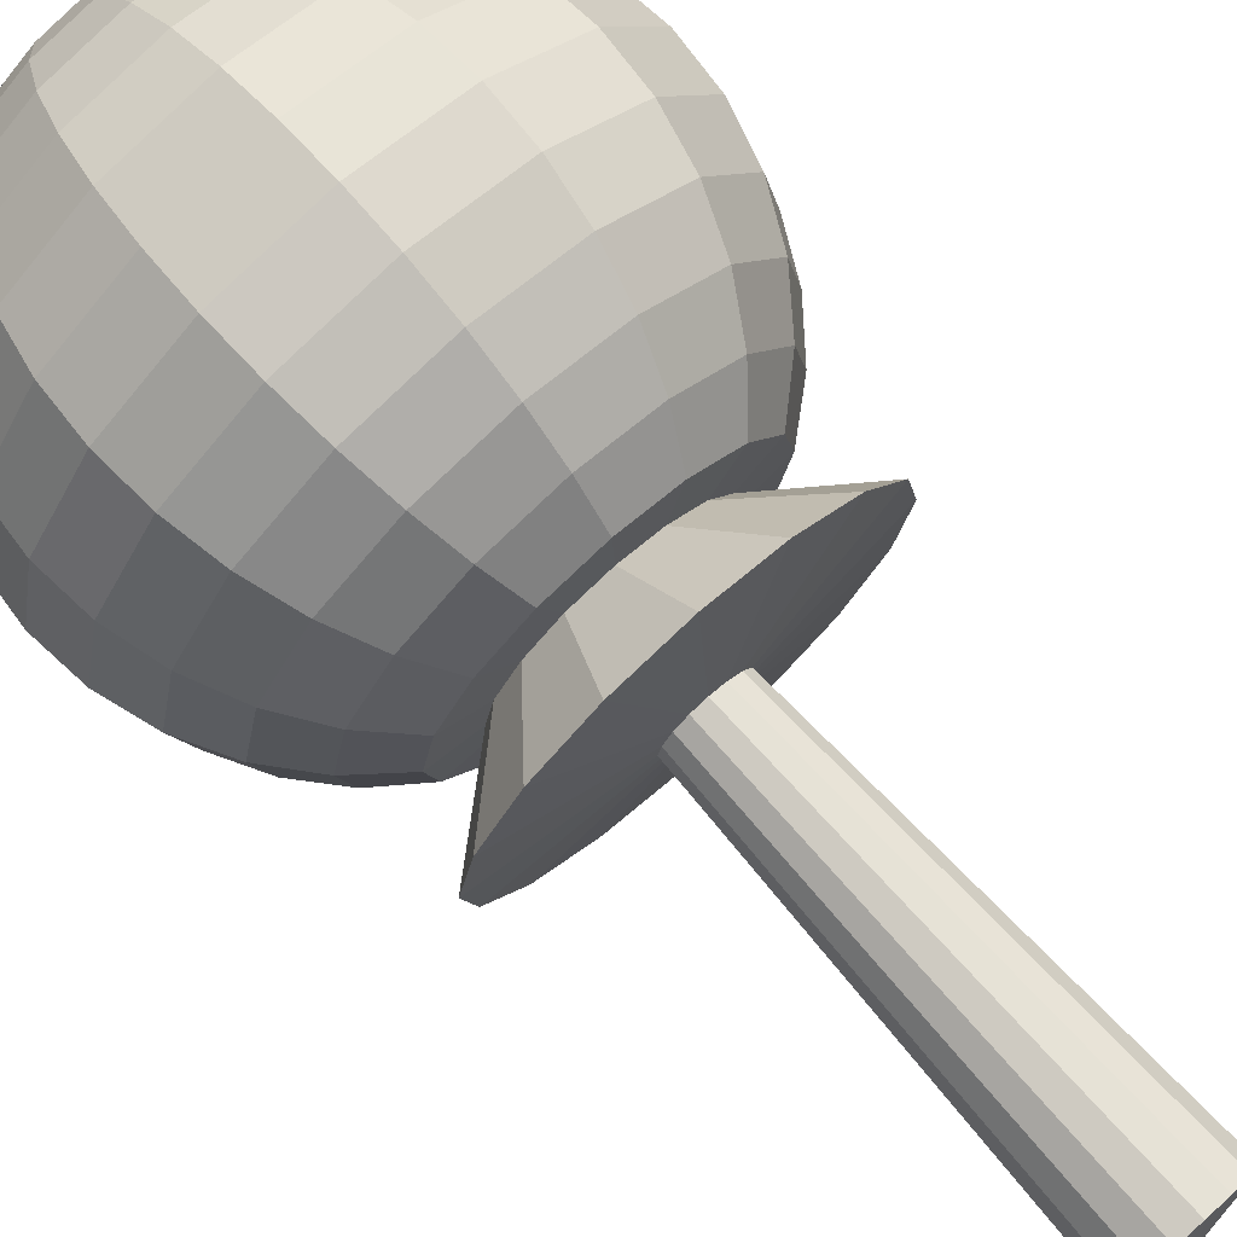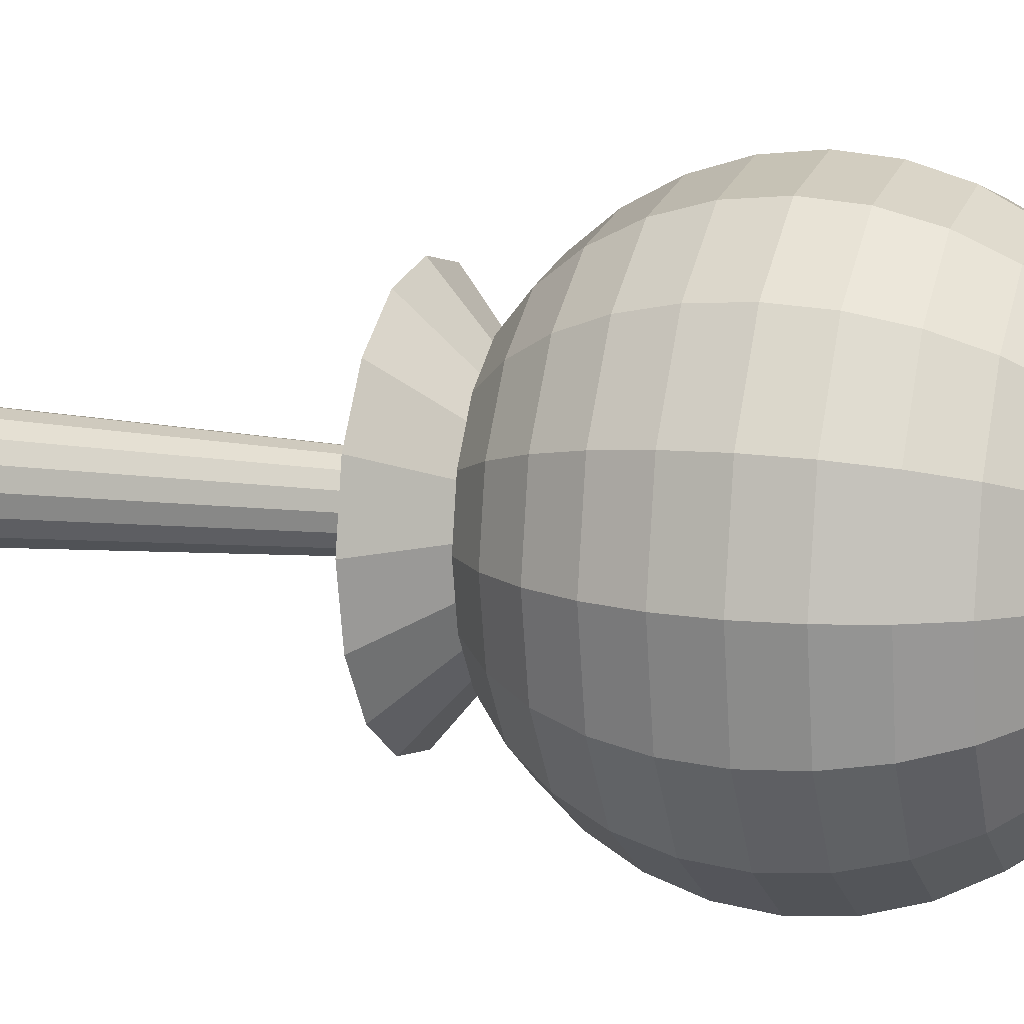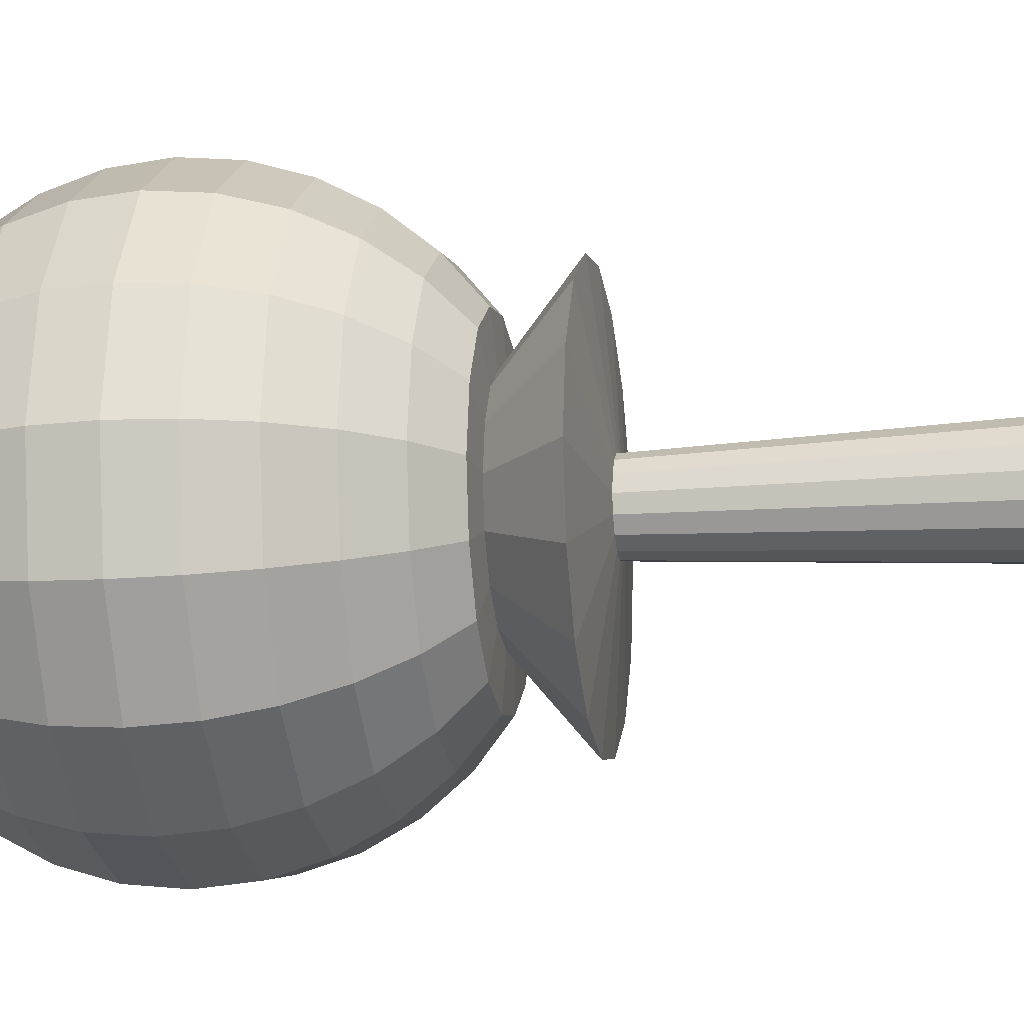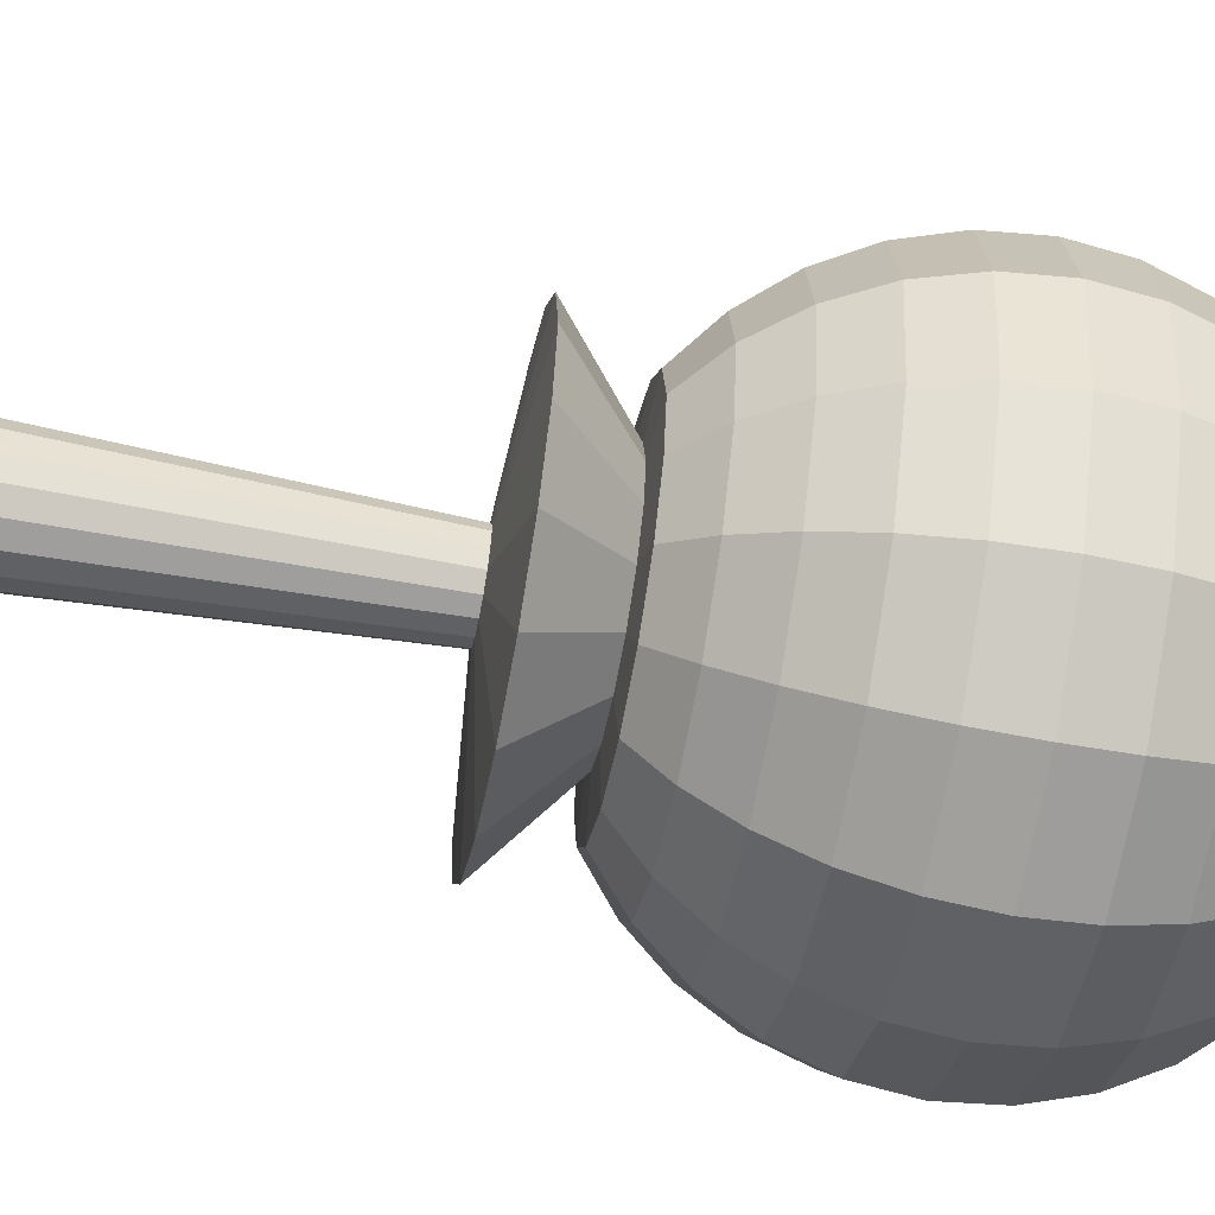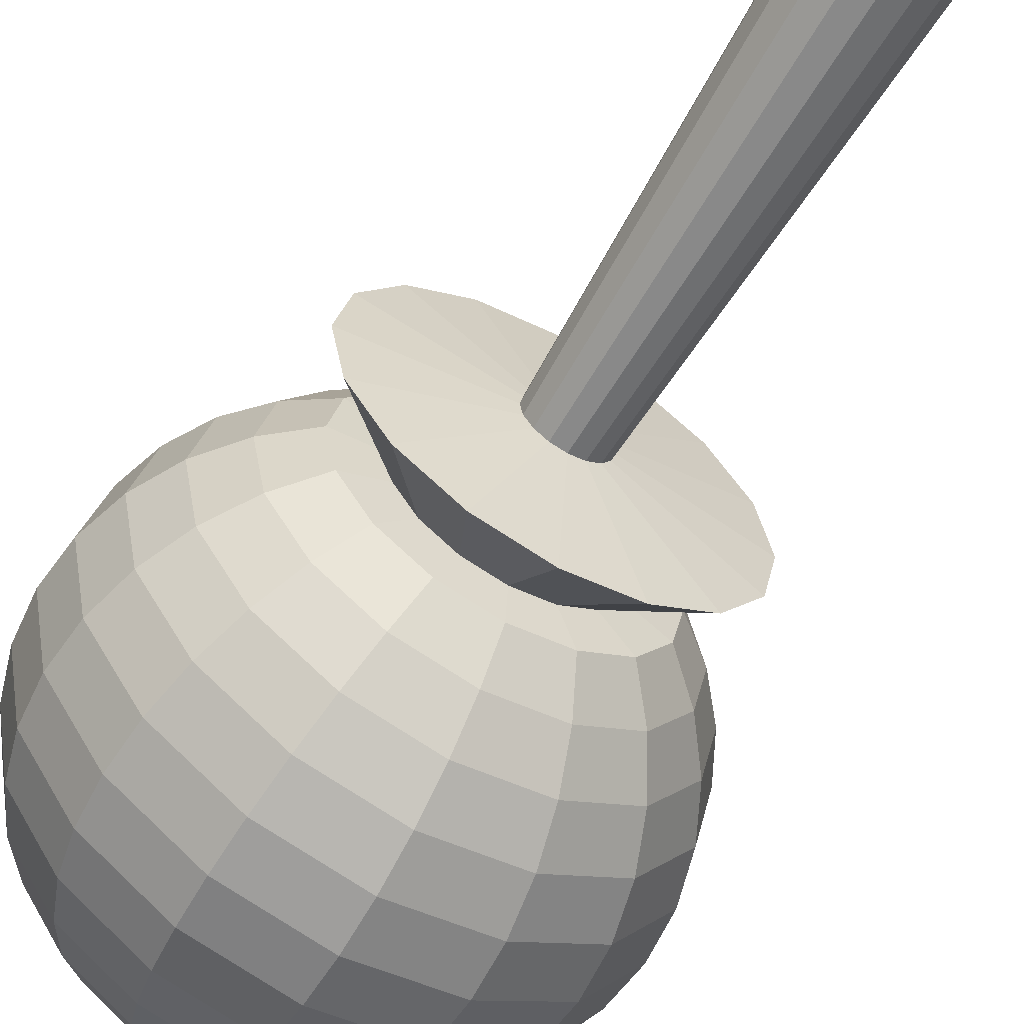
<metadata>
{"format":"obj","ext":"obj","renderer":"f3d","projection":"perspective","resolution":1024,"background":"white","views":[{"elev":74.6,"azim":138.1,"up":"+Z"},{"elev":11.5,"azim":-71.4,"up":"+Z"},{"elev":-14.8,"azim":99.3,"up":"+Z"},{"elev":-60.6,"azim":-100.8,"up":"+Z"},{"elev":-61.7,"azim":149.9,"up":"+Z"}]}
</metadata>
<code>
o Sphere.001
v -0.04317 0.276 -0.1068
v -0.07977 0.2348 -0.1974
v -0.1042 0.1371 -0.258
v -0.1106 0.0806 -0.2738
v -0.1106 -0.0369 -0.2738
v -0.0938 -0.1455 -0.2322
v -0.06267 -0.2285 -0.1551
v -0.04317 -0.2564 -0.1068
v -0.02201 -0.2735 -0.05447
v 0.001006 0.276 -0.1152
v 0.00146 0.2722 -0.1673
v 0.001858 0.2348 -0.2129
v 0.002185 0.1892 -0.2504
v 0.002428 0.1371 -0.2782
v 0.002577 0.0806 -0.2953
v 0.002628 0.02185 -0.3011
v 0.002577 -0.0369 -0.2953
v 0.002428 -0.09339 -0.2782
v 0.002185 -0.1455 -0.2504
v 0.001858 -0.1911 -0.2129
v 0.00146 -0.2285 -0.1673
v 0.001006 -0.2564 -0.1152
v 0.000513 -0.2735 -0.05875
v 0.04503 0.276 -0.1061
v 0.06537 0.2722 -0.154
v 0.0832 0.2348 -0.196
v 0.09783 0.1892 -0.2305
v 0.1087 0.1371 -0.2561
v 0.1154 0.0806 -0.2719
v 0.1177 0.02185 -0.2772
v 0.1154 -0.0369 -0.2719
v 0.1087 -0.09339 -0.2561
v 0.09783 -0.1455 -0.2305
v 0.0832 -0.1911 -0.196
v 0.06537 -0.2285 -0.154
v 0.04503 -0.2564 -0.1061
v 0.02295 -0.2735 -0.05408
v 0.0822 0.276 -0.08077
v 0.1193 0.2722 -0.1173
v 0.1519 0.2348 -0.1492
v 0.1786 0.1892 -0.1755
v 0.1984 0.1371 -0.195
v 0.2107 0.0806 -0.207
v 0.2148 0.02185 -0.2111
v 0.2107 -0.0369 -0.207
v 0.1984 -0.09339 -0.195
v 0.1786 -0.1455 -0.1755
v 0.1519 -0.1911 -0.1492
v 0.1193 -0.2285 -0.1173
v 0.0822 -0.2564 -0.08077
v 0.0419 -0.2735 -0.04118
v 0.1068 0.276 -0.04317
v 0.1551 0.2722 -0.06267
v 0.1974 0.2348 -0.07977
v 0.2322 0.1892 -0.0938
v 0.258 0.1371 -0.1042
v 0.2738 0.0806 -0.1106
v 0.2792 0.02185 -0.1128
v 0.2738 -0.0369 -0.1106
v 0.258 -0.09339 -0.1042
v 0.2322 -0.1455 -0.0938
v 0.1974 -0.1911 -0.07977
v 0.1551 -0.2285 -0.06267
v 0.1068 -0.2564 -0.04317
v 0.05447 -0.2735 -0.02201
v 0.1152 0.276 0.001006
v 0.1673 0.2722 0.00146
v 0.2129 0.2348 0.001858
v 0.2504 0.1892 0.002185
v 0.2782 0.1371 0.002428
v 0.2953 0.0806 0.002577
v 0.3011 0.02185 0.002628
v 0.2953 -0.0369 0.002577
v 0.2782 -0.09339 0.002428
v 0.2504 -0.1455 0.002185
v 0.2129 -0.1911 0.001858
v 0.1673 -0.2285 0.00146
v 0.1152 -0.2564 0.001006
v 0.05875 -0.2735 0.000513
v 0.1061 0.276 0.04503
v 0.154 0.2722 0.06537
v 0.196 0.2348 0.0832
v 0.2305 0.1892 0.09783
v 0.2561 0.1371 0.1087
v 0.2719 0.0806 0.1154
v 0.2772 0.02185 0.1177
v 0.2719 -0.0369 0.1154
v 0.2561 -0.09339 0.1087
v 0.2305 -0.1455 0.09783
v 0.196 -0.1911 0.0832
v 0.154 -0.2285 0.06537
v 0.1061 -0.2564 0.04503
v 0.05408 -0.2735 0.02295
v 0.08077 0.276 0.0822
v 0.1173 0.2722 0.1193
v 0.1492 0.2348 0.1519
v 0.1755 0.1892 0.1786
v 0.195 0.1371 0.1984
v 0.207 0.0806 0.2107
v 0.2111 0.02185 0.2148
v 0.207 -0.0369 0.2107
v 0.195 -0.09339 0.1984
v 0.1755 -0.1455 0.1786
v 0.1492 -0.1911 0.1519
v 0.1173 -0.2285 0.1193
v 0.08077 -0.2564 0.0822
v 0.04118 -0.2735 0.0419
v 0.04317 0.276 0.1068
v 0.06267 0.2722 0.1551
v 0.07977 0.2348 0.1974
v 0.0938 0.1892 0.2322
v 0.1042 0.1371 0.258
v 0.1106 0.0806 0.2738
v 0.1128 0.02185 0.2792
v 0.1106 -0.0369 0.2738
v 0.1042 -0.09339 0.258
v 0.0938 -0.1455 0.2322
v 0.07977 -0.1911 0.1974
v 0.06267 -0.2285 0.1551
v 0.04317 -0.2564 0.1068
v 0.02201 -0.2735 0.05447
v -0.001006 0.276 0.1152
v -0.00146 0.2722 0.1673
v -0.001858 0.2348 0.2129
v -0.002185 0.1892 0.2504
v -0.002428 0.1371 0.2782
v -0.002577 0.0806 0.2953
v -0.002628 0.02185 0.3011
v -0.002577 -0.0369 0.2953
v -0.002428 -0.09339 0.2782
v -0.002185 -0.1455 0.2504
v -0.001858 -0.1911 0.2129
v -0.00146 -0.2285 0.1673
v -0.001006 -0.2564 0.1152
v -0.000513 -0.2735 0.05875
v -0 -0.2793 -0
v -0.04503 0.276 0.1061
v -0.06537 0.2722 0.154
v -0.0832 0.2348 0.196
v -0.09783 0.1892 0.2305
v -0.1087 0.1371 0.2561
v -0.1154 0.0806 0.2719
v -0.1177 0.02185 0.2772
v -0.1154 -0.0369 0.2719
v -0.1087 -0.09339 0.2561
v -0.09783 -0.1455 0.2305
v -0.0832 -0.1911 0.196
v -0.06537 -0.2285 0.154
v -0.04503 -0.2564 0.1061
v -0.02295 -0.2735 0.05408
v -0.0822 0.276 0.08077
v -0.1193 0.2722 0.1173
v -0.1519 0.2348 0.1492
v -0.1786 0.1892 0.1755
v -0.1984 0.1371 0.195
v -0.2107 0.0806 0.207
v -0.2148 0.02185 0.2111
v -0.2107 -0.0369 0.207
v -0.1984 -0.09339 0.195
v -0.1786 -0.1455 0.1755
v -0.1519 -0.1911 0.1492
v -0.1193 -0.2285 0.1173
v -0.0822 -0.2564 0.08077
v -0.0419 -0.2735 0.04118
v -0.1068 0.276 0.04317
v -0.1551 0.2722 0.06267
v -0.1974 0.2348 0.07977
v -0.2322 0.1892 0.0938
v -0.258 0.1371 0.1042
v -0.2738 0.0806 0.1106
v -0.2792 0.02185 0.1128
v -0.2738 -0.0369 0.1106
v -0.258 -0.09339 0.1042
v -0.2322 -0.1455 0.0938
v -0.1974 -0.1911 0.07977
v -0.1551 -0.2285 0.06267
v -0.1068 -0.2564 0.04317
v -0.05447 -0.2735 0.02201
v -0.1152 0.276 -0.001006
v -0.1673 0.2722 -0.00146
v -0.2129 0.2348 -0.001858
v -0.2504 0.1892 -0.002185
v -0.2782 0.1371 -0.002428
v -0.2953 0.0806 -0.002578
v -0.3011 0.02185 -0.002628
v -0.2953 -0.0369 -0.002578
v -0.2782 -0.09339 -0.002428
v -0.2504 -0.1455 -0.002185
v -0.2129 -0.1911 -0.001858
v -0.1673 -0.2285 -0.00146
v -0.1152 -0.2564 -0.001006
v -0.05875 -0.2735 -0.000513
v -0.1061 0.276 -0.04503
v -0.154 0.2722 -0.06537
v -0.196 0.2348 -0.0832
v -0.2305 0.1892 -0.09783
v -0.2561 0.1371 -0.1087
v -0.2719 0.0806 -0.1154
v -0.2772 0.02185 -0.1177
v -0.2719 -0.0369 -0.1154
v -0.2561 -0.09339 -0.1087
v -0.2305 -0.1455 -0.09783
v -0.196 -0.1911 -0.0832
v -0.154 -0.2285 -0.06537
v -0.1061 -0.2564 -0.04503
v -0.05408 -0.2735 -0.02295
v -0.08077 0.276 -0.0822
v -0.1173 0.2722 -0.1193
v -0.1492 0.2348 -0.1519
v -0.1755 0.1892 -0.1786
v -0.195 0.1371 -0.1984
v -0.207 0.0806 -0.2107
v -0.2111 0.02185 -0.2148
v -0.207 -0.0369 -0.2107
v -0.195 -0.09339 -0.1984
v -0.1755 -0.1455 -0.1786
v -0.1492 -0.1911 -0.1519
v -0.1173 -0.2285 -0.1193
v -0.08077 -0.2564 -0.0822
v -0.04118 -0.2735 -0.0419
v -0.06267 0.2722 -0.1551
v -0.0938 0.1892 -0.2322
v -0.1128 0.02185 -0.2792
v -0.1042 -0.09339 -0.258
v -0.07977 -0.1911 -0.1974
v -0.01644 0.3679 -0.0407
v -0.07715 0.3523 -0.191
v 0.000383 0.3679 -0.04389
v 0.001797 0.3523 -0.2059
v 0.01715 0.3679 -0.0404
v 0.08047 0.3523 -0.1896
v 0.03131 0.3679 -0.03076
v 0.1469 0.3523 -0.1444
v 0.0407 0.3679 -0.01644
v 0.191 0.3523 -0.07715
v 0.04389 0.3679 0.000383
v 0.2059 0.3523 0.001797
v 0.0404 0.3679 0.01715
v 0.1896 0.3523 0.08047
v 0.03076 0.3679 0.03131
v 0.1444 0.3523 0.1469
v 0.01644 0.3679 0.0407
v 0.07715 0.3523 0.191
v -0.000383 0.3679 0.04389
v -0.001797 0.3523 0.2059
v -0.01715 0.3679 0.0404
v -0.08047 0.3523 0.1896
v -0.03131 0.3679 0.03076
v -0.1469 0.3523 0.1444
v -0.0407 0.3679 0.01644
v -0.191 0.3523 0.07715
v -0.04389 0.3679 -0.000383
v -0.2059 0.3523 -0.001797
v -0.0404 0.3679 -0.01715
v -0.1896 0.3523 -0.08047
v -0.03076 0.3679 -0.03131
v -0.1444 0.3523 -0.1469
v 0.000565 0.8308 -0.06477
v -0.02427 0.8308 -0.06006
v 0.02531 0.8308 -0.05963
v 0.0462 0.8308 -0.0454
v 0.06006 0.8308 -0.02427
v 0.06477 0.8308 0.000565
v 0.05963 0.8308 0.02531
v 0.0454 0.8308 0.0462
v 0.02427 0.8308 0.06006
v -0.000565 0.8308 0.06477
v -0.02531 0.8308 0.05963
v -0.0462 0.8308 0.0454
v 0 0.8395 -0
v -0.06006 0.8308 0.02427
v -0.06477 0.8308 -0.000565
v -0.05963 0.8308 -0.02531
v -0.0454 0.8308 -0.0462
f 36 35 49 50
f 29 28 42 43
f 37 36 50 51
f 30 29 43 44
f 136 37 51
f 31 30 44 45
f 32 31 45 46
f 25 24 38 39
f 33 32 46 47
f 26 25 39 40
f 34 33 47 48
f 27 26 40 41
f 35 34 48 49
f 28 27 41 42
f 39 38 52 53
f 47 46 60 61
f 40 39 53 54
f 48 47 61 62
f 41 40 54 55
f 49 48 62 63
f 42 41 55 56
f 50 49 63 64
f 43 42 56 57
f 51 50 64 65
f 44 43 57 58
f 136 51 65
f 45 44 58 59
f 46 45 59 60
f 93 92 106 107
f 86 85 99 100
f 136 93 107
f 87 86 100 101
f 88 87 101 102
f 81 80 94 95
f 89 88 102 103
f 82 81 95 96
f 90 89 103 104
f 83 82 96 97
f 91 90 104 105
f 84 83 97 98
f 92 91 105 106
f 85 84 98 99
f 96 95 109 110
f 104 103 117 118
f 97 96 110 111
f 105 104 118 119
f 98 97 111 112
f 106 105 119 120
f 99 98 112 113
f 107 106 120 121
f 100 99 113 114
f 136 107 121
f 101 100 114 115
f 102 101 115 116
f 95 94 108 109
f 103 102 116 117
f 136 150 164
f 144 143 157 158
f 145 144 158 159
f 138 137 151 152
f 146 145 159 160
f 139 138 152 153
f 147 146 160 161
f 140 139 153 154
f 148 147 161 162
f 141 140 154 155
f 149 148 162 163
f 142 141 155 156
f 150 149 163 164
f 143 142 156 157
f 162 161 175 176
f 155 154 168 169
f 163 162 176 177
f 156 155 169 170
f 164 163 177 178
f 157 156 170 171
f 136 164 178
f 158 157 171 172
f 159 158 172 173
f 152 151 165 166
f 160 159 173 174
f 153 152 166 167
f 161 160 174 175
f 154 153 167 168
f 201 200 214 215
f 194 193 207 208
f 202 201 215 216
f 195 194 208 209
f 203 202 216 217
f 196 195 209 210
f 204 203 217 218
f 197 196 210 211
f 205 204 218 219
f 198 197 211 212
f 206 205 219 220
f 199 198 212 213
f 136 206 220
f 200 199 213 214
f 219 218 7 8
f 212 211 3 4
f 220 219 8 9
f 213 212 4 223
f 136 220 9
f 214 213 223 5
f 215 214 5 224
f 208 207 1 221
f 216 215 224 6
f 209 208 221 2
f 217 216 6 225
f 210 209 2 222
f 218 217 225 7
f 211 210 222 3
f 137 122 245 247
f 38 24 231 233
f 52 38 233 235
f 10 1 227 229
f 1 207 257 227
f 165 151 249 251
f 151 137 247 249
f 66 52 235 237
f 207 193 255 257
f 80 66 237 239
f 193 179 253 255
f 24 10 229 231
f 94 80 239 241
f 179 165 251 253
f 108 94 241 243
f 122 108 243 245
f 242 240 265 266
f 227 226 228 229
f 232 230 260 261
f 229 228 230 231
f 246 244 267 268
f 231 230 232 233
f 236 234 262 263
f 233 232 234 235
f 250 248 269 271
f 235 234 236 237
f 230 228 258 260
f 237 236 238 239
f 240 238 264 265
f 239 238 240 241
f 254 252 272 273
f 241 240 242 243
f 234 232 261 262
f 243 242 244 245
f 244 242 266 267
f 245 244 246 247
f 247 246 248 249
f 248 246 268 269
f 252 250 271 272
f 249 248 250 251
f 251 250 252 253
f 226 256 274 259
f 238 236 263 264
f 253 252 254 255
f 228 226 259 258
f 255 254 256 257
f 256 254 273 274
f 257 256 226 227
f 259 270 258
f 258 270 260
f 260 270 261
f 261 270 262
f 262 270 263
f 263 270 264
f 264 270 265
f 265 270 266
f 266 270 267
f 267 270 268
f 268 270 269
f 269 270 271
f 271 270 272
f 272 270 273
f 273 270 274
f 274 270 259
f 6 224 18 19
f 2 221 11 12
f 225 6 19 20
f 222 2 12 13
f 7 225 20 21
f 3 222 13 14
f 8 7 21 22
f 4 3 14 15
f 9 8 22 23
f 223 4 15 16
f 136 9 23
f 5 223 16 17
f 224 5 17 18
f 221 1 10 11
f 18 17 31 32
f 11 10 24 25
f 19 18 32 33
f 12 11 25 26
f 20 19 33 34
f 13 12 26 27
f 21 20 34 35
f 14 13 27 28
f 22 21 35 36
f 15 14 28 29
f 23 22 36 37
f 16 15 29 30
f 136 23 37
f 17 16 30 31
f 57 56 70 71
f 65 64 78 79
f 58 57 71 72
f 136 65 79
f 59 58 72 73
f 60 59 73 74
f 53 52 66 67
f 61 60 74 75
f 54 53 67 68
f 62 61 75 76
f 55 54 68 69
f 63 62 76 77
f 56 55 69 70
f 64 63 77 78
f 75 74 88 89
f 68 67 81 82
f 76 75 89 90
f 69 68 82 83
f 77 76 90 91
f 70 69 83 84
f 78 77 91 92
f 71 70 84 85
f 79 78 92 93
f 72 71 85 86
f 136 79 93
f 73 72 86 87
f 74 73 87 88
f 67 66 80 81
f 114 113 127 128
f 136 121 135
f 115 114 128 129
f 116 115 129 130
f 109 108 122 123
f 117 116 130 131
f 110 109 123 124
f 118 117 131 132
f 111 110 124 125
f 119 118 132 133
f 112 111 125 126
f 120 119 133 134
f 113 112 126 127
f 121 120 134 135
f 132 131 146 147
f 125 124 139 140
f 133 132 147 148
f 126 125 140 141
f 134 133 148 149
f 127 126 141 142
f 135 134 149 150
f 128 127 142 143
f 136 135 150
f 129 128 143 144
f 130 129 144 145
f 123 122 137 138
f 131 130 145 146
f 124 123 138 139
f 173 172 186 187
f 166 165 179 180
f 174 173 187 188
f 167 166 180 181
f 175 174 188 189
f 168 167 181 182
f 176 175 189 190
f 169 168 182 183
f 177 176 190 191
f 170 169 183 184
f 178 177 191 192
f 171 170 184 185
f 136 178 192
f 172 171 185 186
f 183 182 196 197
f 191 190 204 205
f 184 183 197 198
f 192 191 205 206
f 185 184 198 199
f 136 192 206
f 186 185 199 200
f 187 186 200 201
f 180 179 193 194
f 188 187 201 202
f 181 180 194 195
f 189 188 202 203
f 182 181 195 196
f 190 189 203 204

</code>
